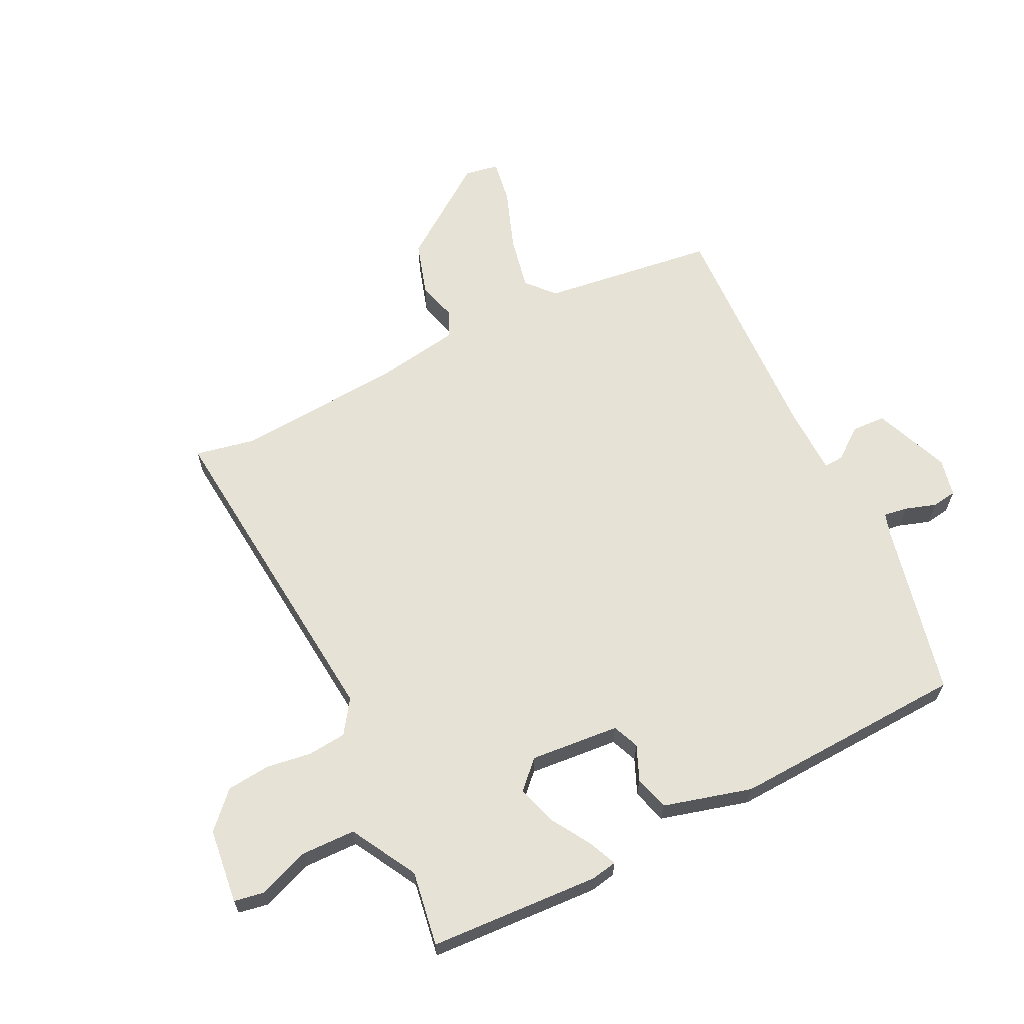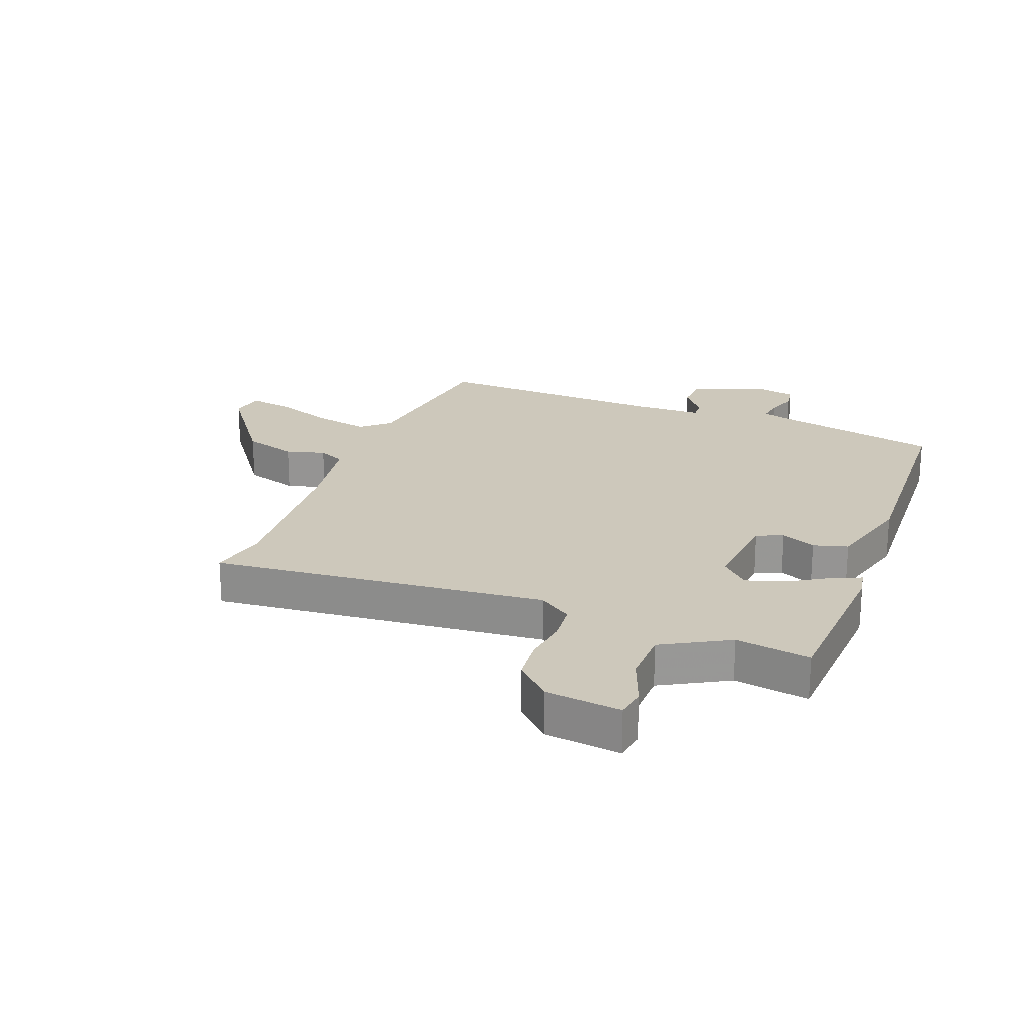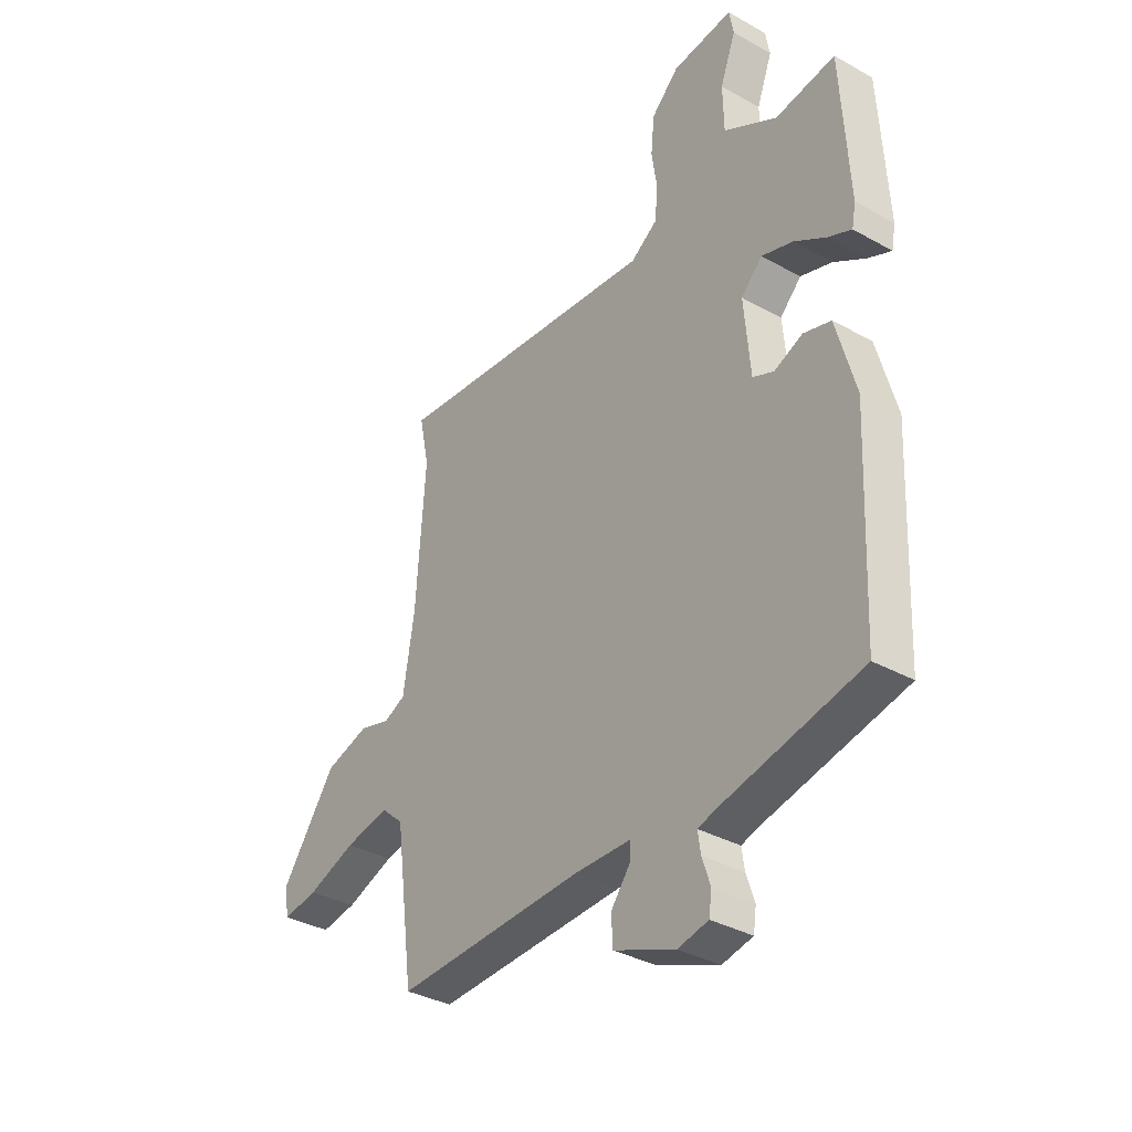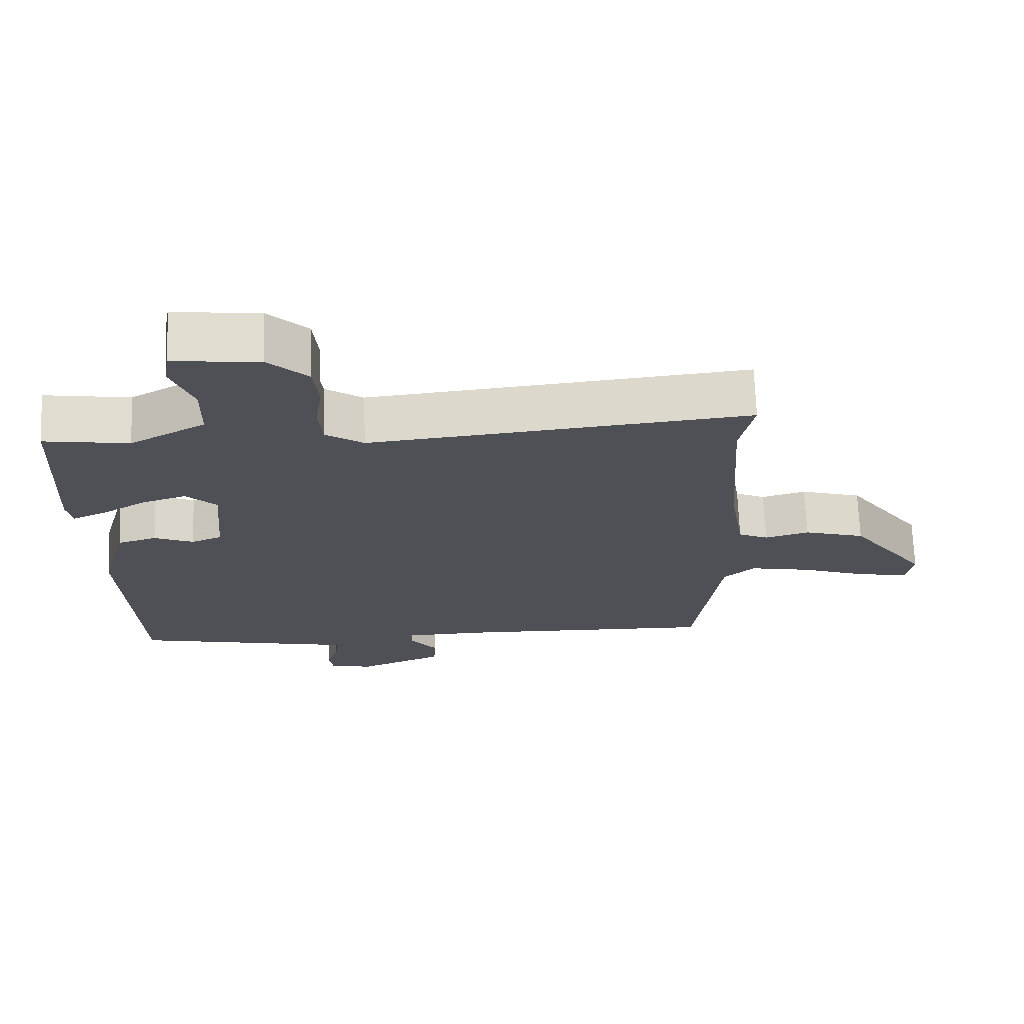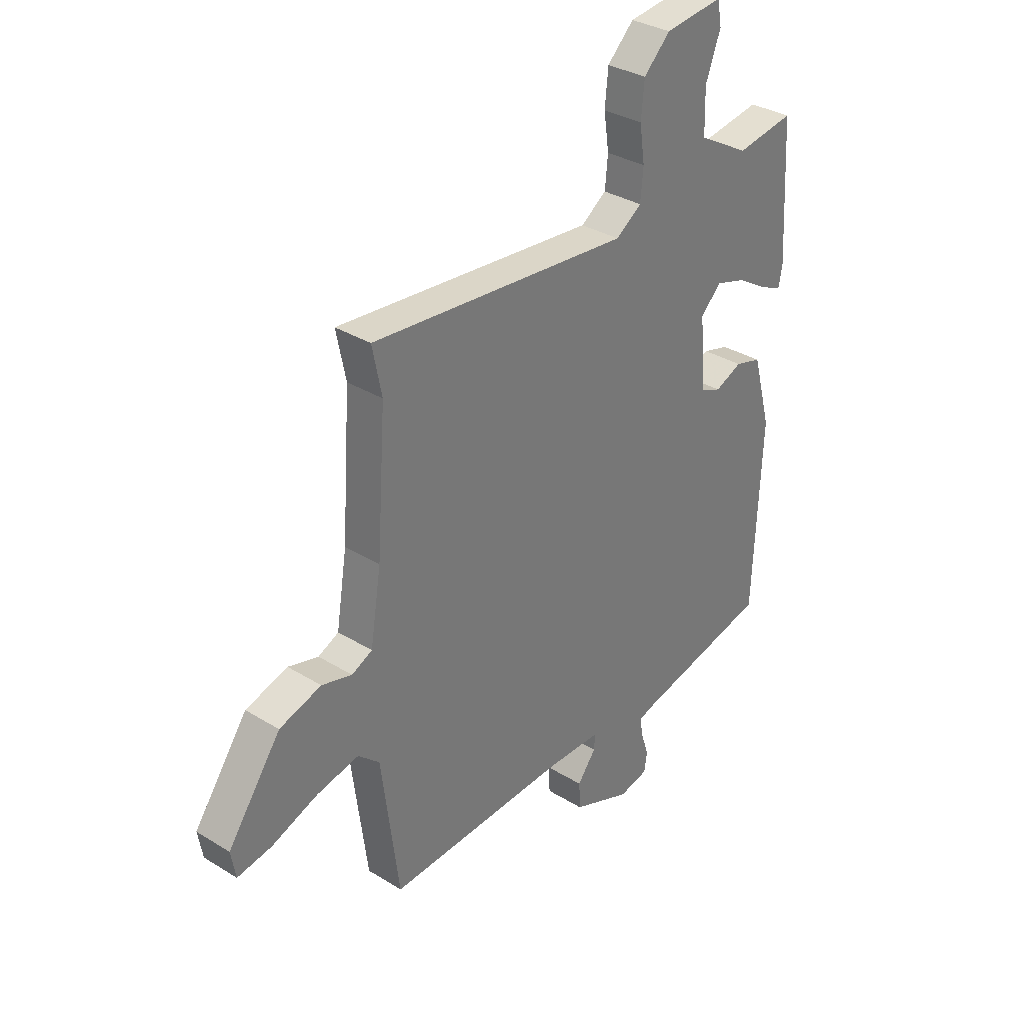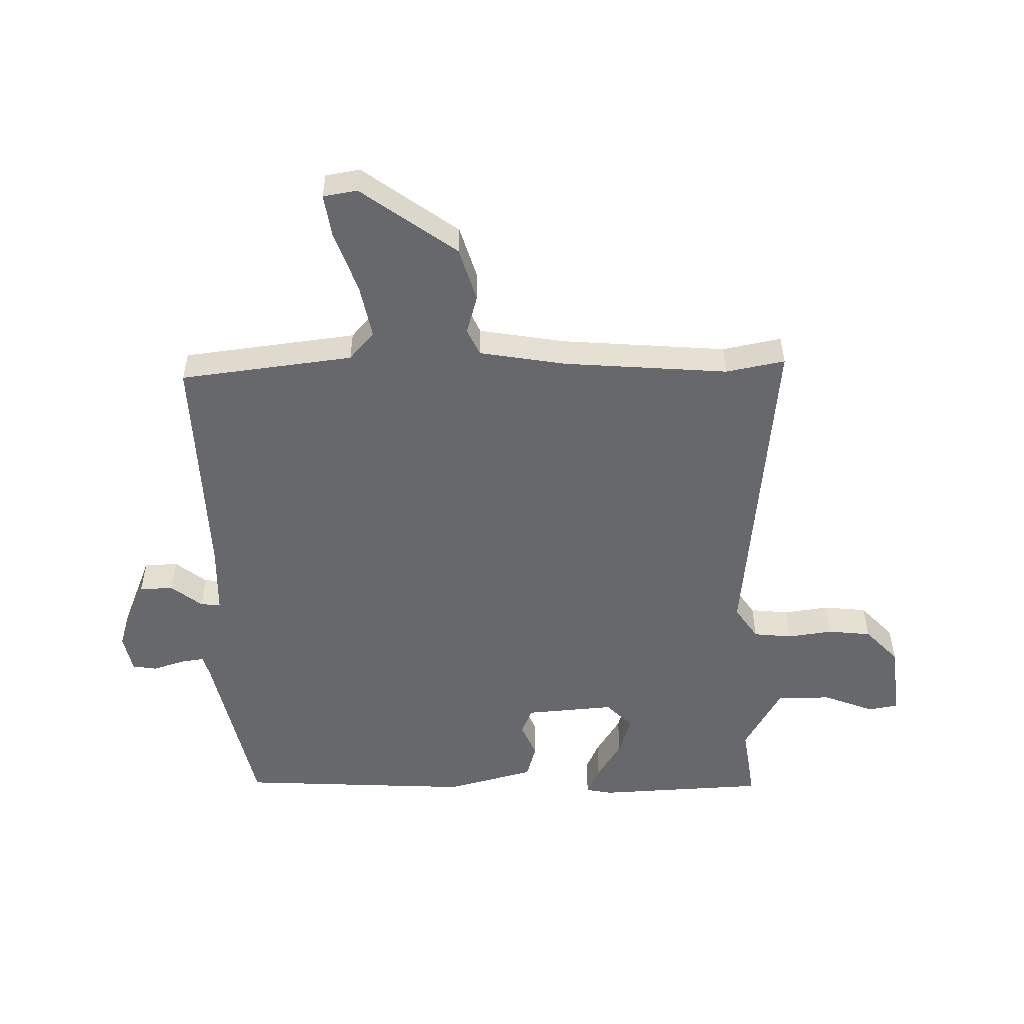
<metadata>
{"format":"obj","ext":"obj","renderer":"f3d","projection":"perspective","resolution":1024,"background":"white","views":[{"elev":63.9,"azim":63.6,"up":"+Y"},{"elev":22.0,"azim":20.9,"up":"+Y"},{"elev":-35.0,"azim":53.3,"up":"+Z"},{"elev":70.4,"azim":177.7,"up":"+Z"},{"elev":33.1,"azim":-49.7,"up":"+Z"},{"elev":-52.5,"azim":-89.4,"up":"+Y"}]}
</metadata>
<code>
v -0.486 0.07 0.431
v -0.506 0.07 0.529
v 0.05 0.07 0.478
v 0.105 0.07 0.516
v 0.111 0.07 0.58
v 0.1 0.07 0.655
v 0.107 0.07 0.727
v 0.164 0.07 0.782
v 0.289 0.07 0.797
v 0.298 0.07 0.747
v 0.266 0.07 0.662
v 0.268 0.07 0.572
v 0.378 0.07 0.511
v 0.502 0.07 0.531
v 0.518 0.07 0.249
v 0.51 0.07 0.206
v 0.462 0.07 0.227
v 0.396 0.07 0.267
v 0.331 0.07 0.287
v 0.287 0.07 0.243
v 0.3 0.07 0.095
v 0.344 0.07 0.077
v 0.402 0.07 0.102
v 0.459 0.07 0.086
v 0.499 0.07 -0.06
v 0.482 0.07 -0.449
v 0.192 0.07 -0.515
v 0.156 0.07 -0.526
v 0.162 0.07 -0.566
v 0.179 0.07 -0.617
v 0.173 0.07 -0.658
v 0.11 0.07 -0.672
v -0.016 0.07 -0.622
v -0.019 0.07 -0.566
v 0.021 0.07 -0.514
v 0.023 0.07 -0.481
v -0.094 0.07 -0.479
v -0.483 0.07 -0.496
v -0.521 0.07 -0.208
v -0.567 0.07 -0.167
v -0.658 0.07 -0.186
v -0.758 0.07 -0.223
v -0.831 0.07 -0.235
v -0.841 0.07 -0.178
v -0.727 0.07 -0.019
v -0.637 0.07 0.009
v -0.572 0.07 -0.009
v -0.528 0.07 0.012
v -0.505 0.07 0.156
v -0.486 0 0.431
v -0.506 0 0.529
v 0.05 0 0.478
v 0.105 0 0.516
v 0.111 0 0.58
v 0.1 0 0.655
v 0.107 0 0.727
v 0.164 0 0.782
v 0.289 0 0.797
v 0.298 0 0.747
v 0.266 0 0.662
v 0.268 0 0.572
v 0.378 0 0.511
v 0.502 0 0.531
v 0.518 0 0.249
v 0.51 0 0.206
v 0.462 0 0.227
v 0.396 0 0.267
v 0.331 0 0.287
v 0.287 0 0.243
v 0.3 0 0.095
v 0.344 0 0.077
v 0.402 0 0.102
v 0.459 0 0.086
v 0.499 0 -0.06
v 0.482 0 -0.449
v 0.192 0 -0.515
v 0.156 0 -0.526
v 0.162 0 -0.566
v 0.179 0 -0.617
v 0.173 0 -0.658
v 0.11 0 -0.672
v -0.016 0 -0.622
v -0.019 0 -0.566
v 0.021 0 -0.514
v 0.023 0 -0.481
v -0.094 0 -0.479
v -0.483 0 -0.496
v -0.521 0 -0.208
v -0.567 0 -0.167
v -0.658 0 -0.186
v -0.758 0 -0.223
v -0.831 0 -0.235
v -0.841 0 -0.178
v -0.727 0 -0.019
v -0.637 0 0.009
v -0.572 0 -0.009
v -0.528 0 0.012
v -0.505 0 0.156
f 45 46 47
f 44 45 47
f 43 44 47
f 42 43 47
f 41 42 47
f 40 41 47 48
f 39 40 48
f 39 48 49
f 38 39 49
f 37 38 49
f 33 34 35
f 32 33 35
f 31 32 35
f 30 31 35
f 29 30 35
f 28 29 35 36
f 27 28 36
f 26 27 36
f 25 26 36
f 24 25 36
f 23 24 36
f 22 23 36
f 36 37 49
f 22 36 49
f 21 22 49
f 16 17 18
f 15 16 18
f 14 15 18
f 13 14 18
f 12 13 18 19
f 9 10 11
f 8 9 11
f 7 8 11
f 6 7 11
f 5 6 11
f 4 5 11 12
f 12 19 20
f 4 12 20
f 3 4 20
f 21 49 1
f 20 21 1
f 3 20 1
f 1 2 3
f 96 95 94
f 96 94 93
f 96 93 92
f 96 92 91
f 96 91 90
f 97 96 90 89
f 97 89 88
f 98 97 88
f 98 88 87
f 98 87 86
f 84 83 82
f 84 82 81
f 84 81 80
f 84 80 79
f 84 79 78
f 85 84 78 77
f 85 77 76
f 85 76 75
f 85 75 74
f 85 74 73
f 85 73 72
f 85 72 71
f 98 86 85
f 98 85 71
f 98 71 70
f 67 66 65
f 67 65 64
f 67 64 63
f 67 63 62
f 68 67 62 61
f 60 59 58
f 60 58 57
f 60 57 56
f 60 56 55
f 60 55 54
f 61 60 54 53
f 69 68 61
f 69 61 53
f 69 53 52
f 50 98 70
f 50 70 69
f 50 69 52
f 52 51 50
f 1 50 51 2
f 2 51 52 3
f 3 52 53 4
f 4 53 54 5
f 5 54 55 6
f 6 55 56 7
f 7 56 57 8
f 8 57 58 9
f 9 58 59 10
f 10 59 60 11
f 11 60 61 12
f 12 61 62 13
f 13 62 63 14
f 14 63 64 15
f 15 64 65 16
f 16 65 66 17
f 17 66 67 18
f 18 67 68 19
f 19 68 69 20
f 20 69 70 21
f 21 70 71 22
f 22 71 72 23
f 23 72 73 24
f 24 73 74 25
f 25 74 75 26
f 26 75 76 27
f 27 76 77 28
f 28 77 78 29
f 29 78 79 30
f 30 79 80 31
f 31 80 81 32
f 32 81 82 33
f 33 82 83 34
f 34 83 84 35
f 35 84 85 36
f 36 85 86 37
f 37 86 87 38
f 38 87 88 39
f 39 88 89 40
f 40 89 90 41
f 41 90 91 42
f 42 91 92 43
f 43 92 93 44
f 44 93 94 45
f 45 94 95 46
f 46 95 96 47
f 47 96 97 48
f 48 97 98 49
f 49 98 50 1

</code>
